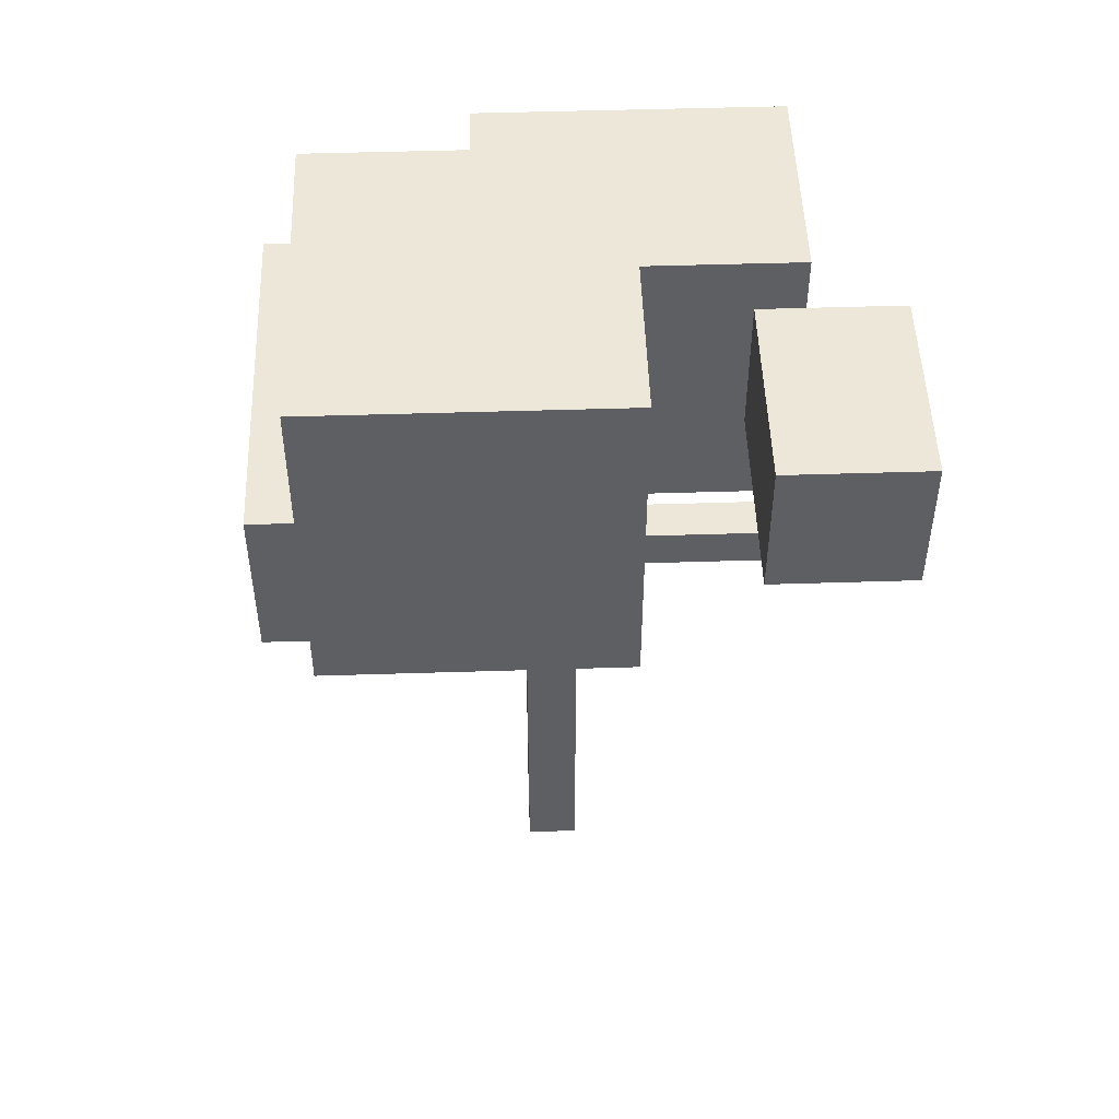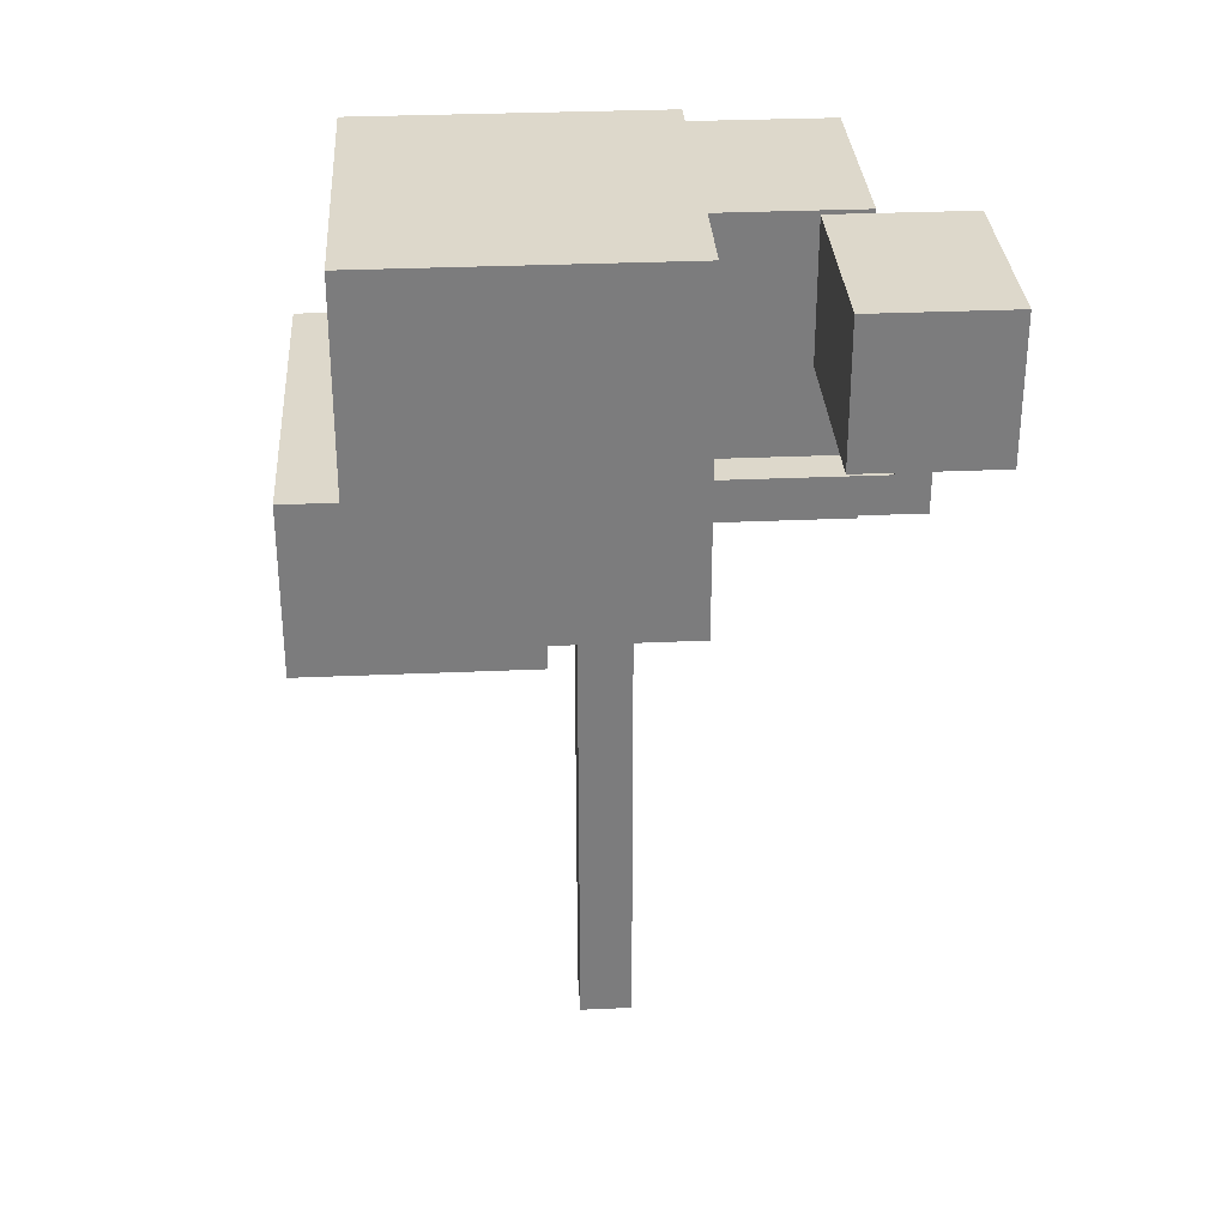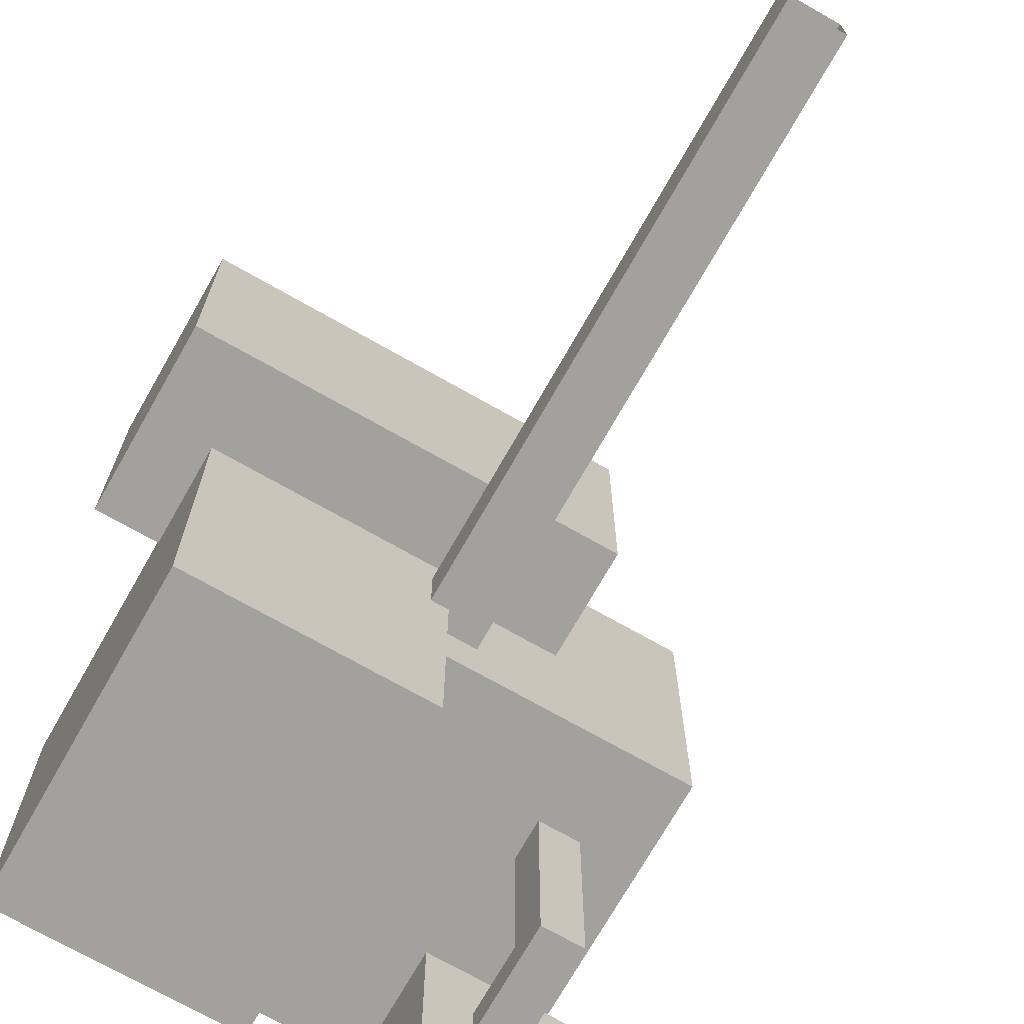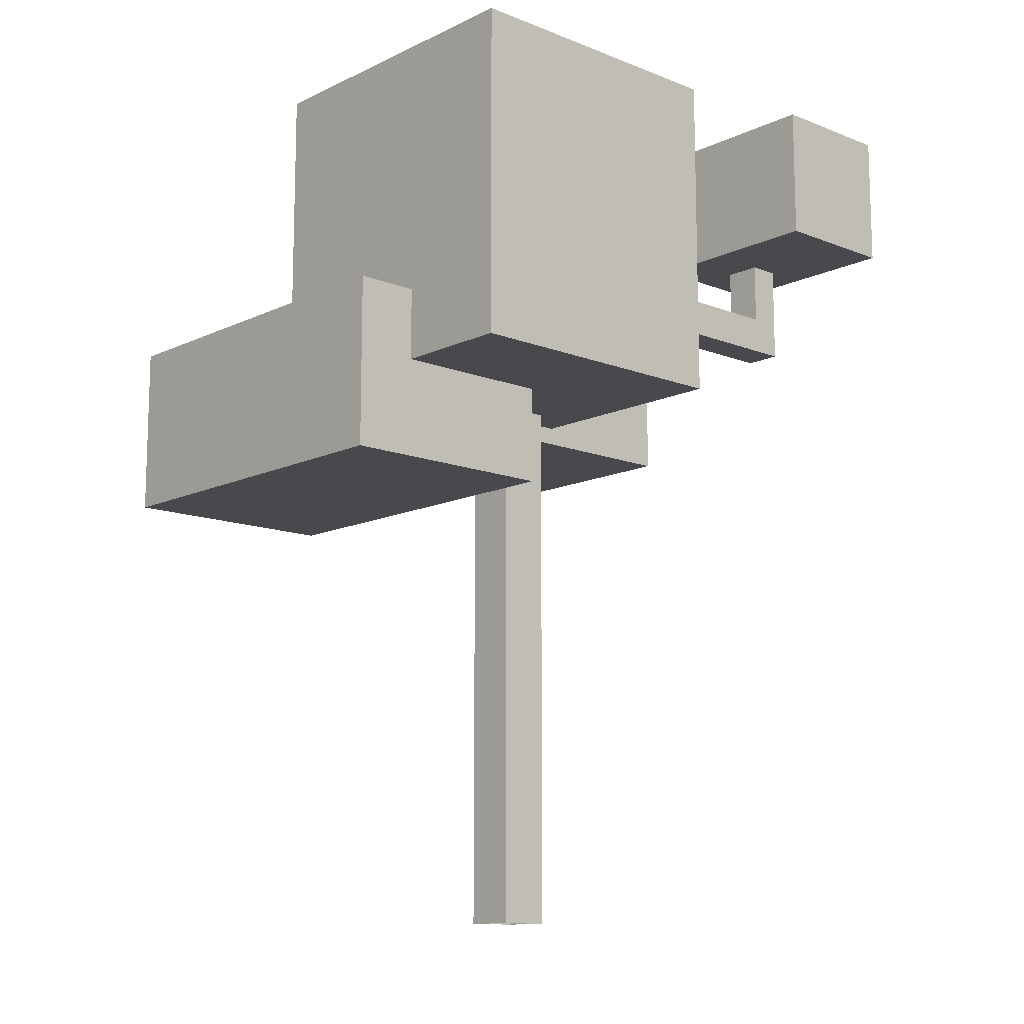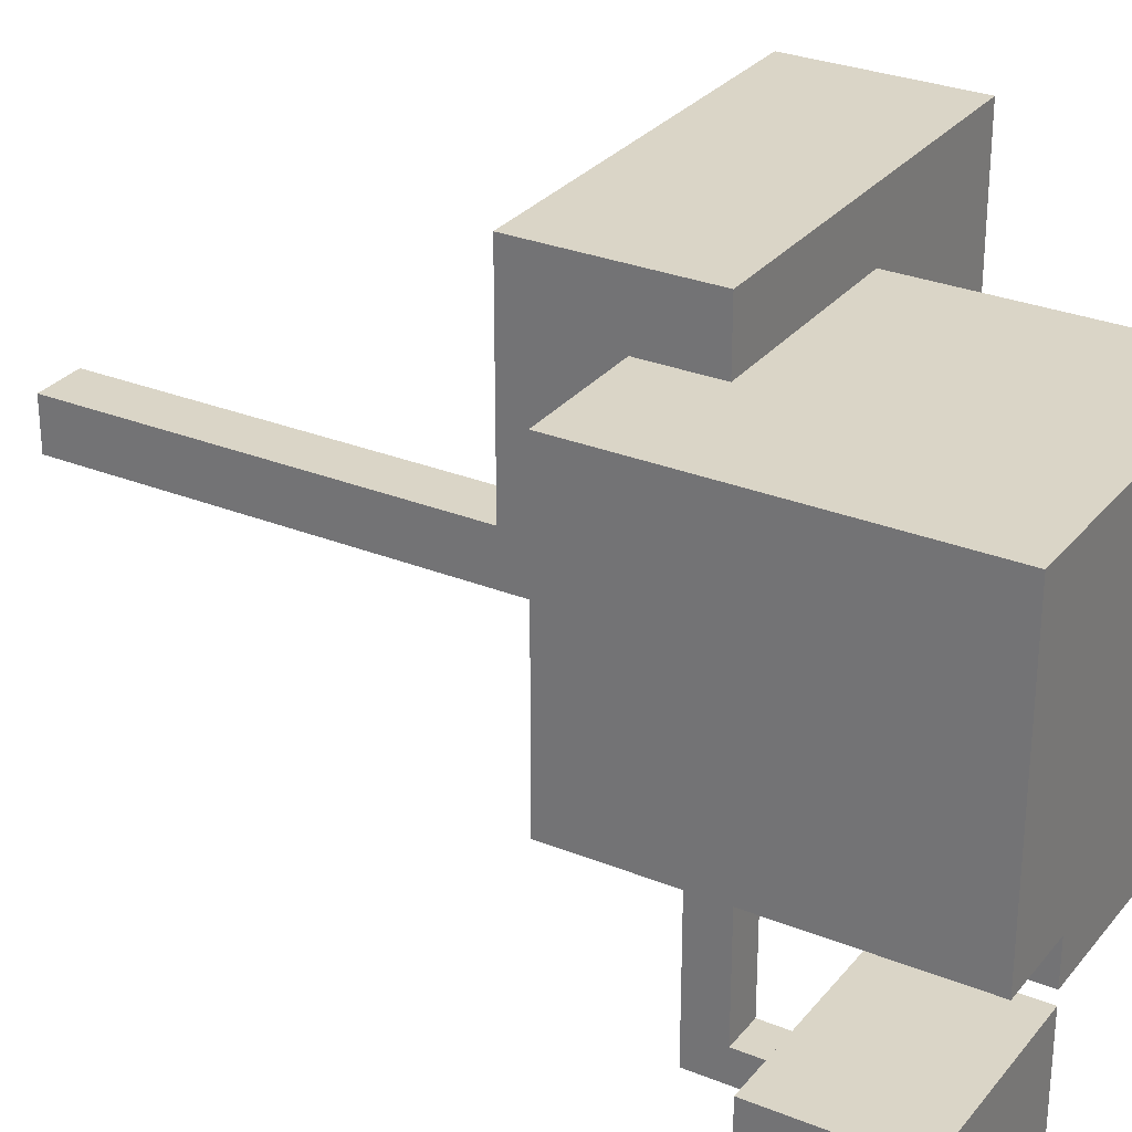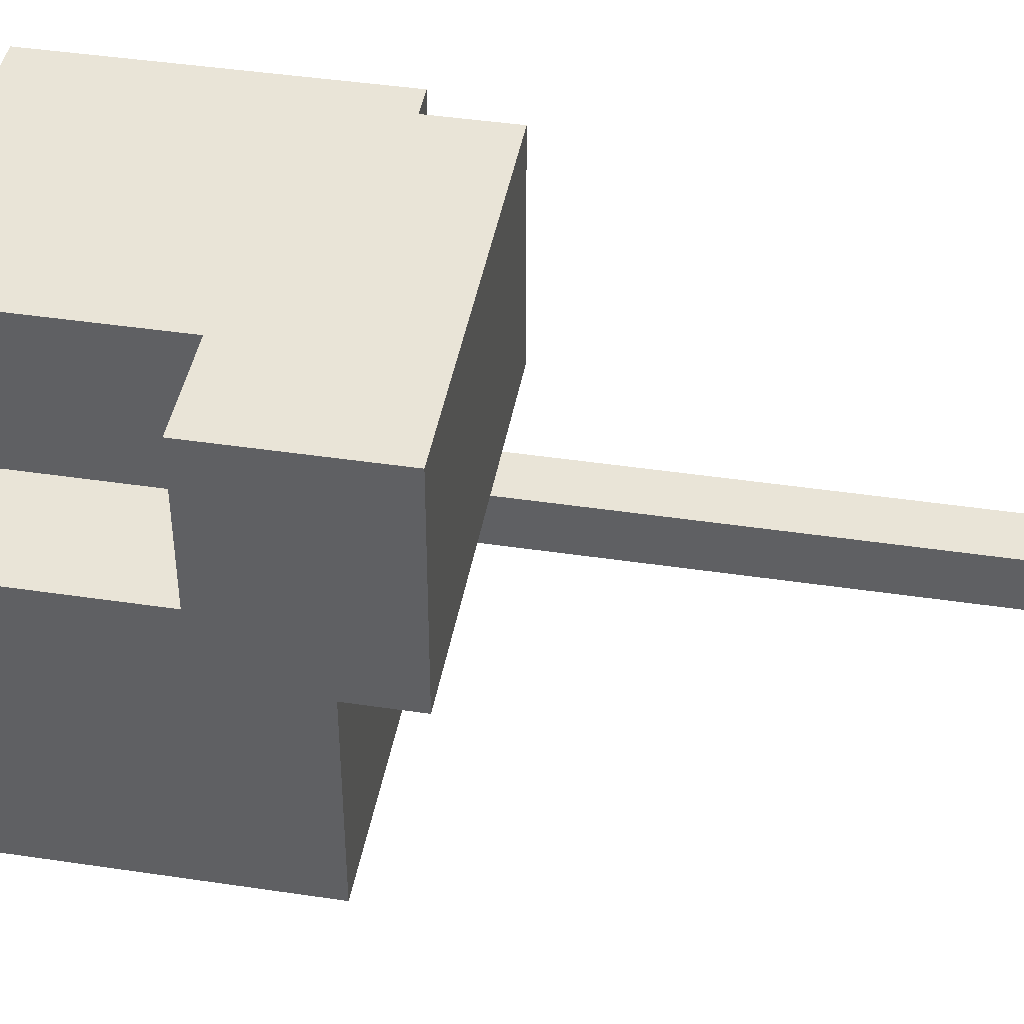
<metadata>
{"format":"obj","ext":"obj","renderer":"f3d","projection":"perspective","resolution":1024,"background":"white","views":[{"elev":49.6,"azim":88.0,"up":"+Y"},{"elev":31.5,"azim":86.4,"up":"+Y"},{"elev":-72.0,"azim":-29.6,"up":"+Z"},{"elev":-12.3,"azim":47.6,"up":"+Y"},{"elev":29.0,"azim":121.0,"up":"+Z"},{"elev":42.9,"azim":-79.9,"up":"+Z"}]}
</metadata>
<code>
o Cube
v 0.04258 0.5 -0.04258
v 0.04258 -0.5 -0.04258
v 0.04258 0.5 0.04258
v 0.04258 -0.5 0.04258
v -0.04258 0.5 -0.04258
v -0.04258 -0.5 -0.04258
v -0.04258 0.5 0.04258
v -0.04258 -0.5 0.04258
v -0.3768 0.3872 0.1119
v -0.3768 0.8845 0.1119
v -0.3768 0.3872 -0.3854
v -0.3768 0.8845 -0.3854
v -0.01621 0.3872 0.1119
v -0.01621 0.8845 0.1119
v -0.01621 0.3872 -0.3854
v -0.01621 0.8845 -0.3854
v -0.1746 0.417 0.367
v -0.1746 0.9783 0.367
v -0.1746 0.417 -0.1246
v -0.1746 0.9783 -0.1246
v 0.3623 0.417 0.367
v 0.3623 0.9783 0.367
v 0.3623 0.417 -0.1246
v 0.3623 0.9783 -0.1246
v -0.472 0.2511 0.4716
v -0.472 0.539 0.4716
v -0.472 0.2511 0.09106
v -0.472 0.539 0.09106
v 0.1625 0.2511 0.4716
v 0.1625 0.539 0.4716
v 0.1625 0.2511 0.09106
v 0.1625 0.539 0.09106
v 0.4594 0.7216 -0.2829
v 0.4594 0.9452 -0.2829
v 0.144 0.7216 -0.2829
v 0.144 0.9452 -0.2829
v 0.4594 0.7216 -0.5025
v 0.4594 0.9452 -0.5025
v 0.144 0.7216 -0.5025
v 0.144 0.9452 -0.5025
v 0.2133 0.5564 -0.1003
v 0.2133 0.6182 -0.1003
v 0.2133 0.5564 -0.4327
v 0.2133 0.6182 -0.4327
v 0.2751 0.5564 -0.1003
v 0.2751 0.6182 -0.1003
v 0.2751 0.5564 -0.4327
v 0.2751 0.6182 -0.4327
v 0.2133 0.5564 -0.3805
v 0.2133 0.6182 -0.3805
v 0.2751 0.5564 -0.3805
v 0.2751 0.6182 -0.3805
v 0.2133 0.7645 -0.3805
v 0.2133 0.7645 -0.4327
v 0.2751 0.7645 -0.4327
v 0.2751 0.7645 -0.3805
f 4 3 7 8
f 8 7 5 6
f 2 1 3 4
f 6 5 1 2
f 9 10 12 11
f 11 12 16 15
f 15 16 14 13
f 13 14 10 9
f 11 15 13 9
f 16 12 10 14
f 17 18 20 19
f 19 20 24 23
f 23 24 22 21
f 21 22 18 17
f 19 23 21 17
f 24 20 18 22
f 25 26 28 27
f 31 32 30 29
f 29 30 26 25
f 27 31 29 25
f 32 28 26 30
f 27 28 32 31
f 33 34 36 35
f 35 36 40 39
f 39 40 38 37
f 37 38 34 33
f 35 39 37 33
f 40 36 34 38
f 49 50 44 43
f 43 44 48 47
f 51 52 46 45
f 49 51 45 41
f 52 50 42 46
f 48 44 54 55
f 43 47 51 49
f 47 48 52 51
f 41 42 50 49
f 50 52 56 53
f 52 48 55 56
f 44 50 53 54

</code>
